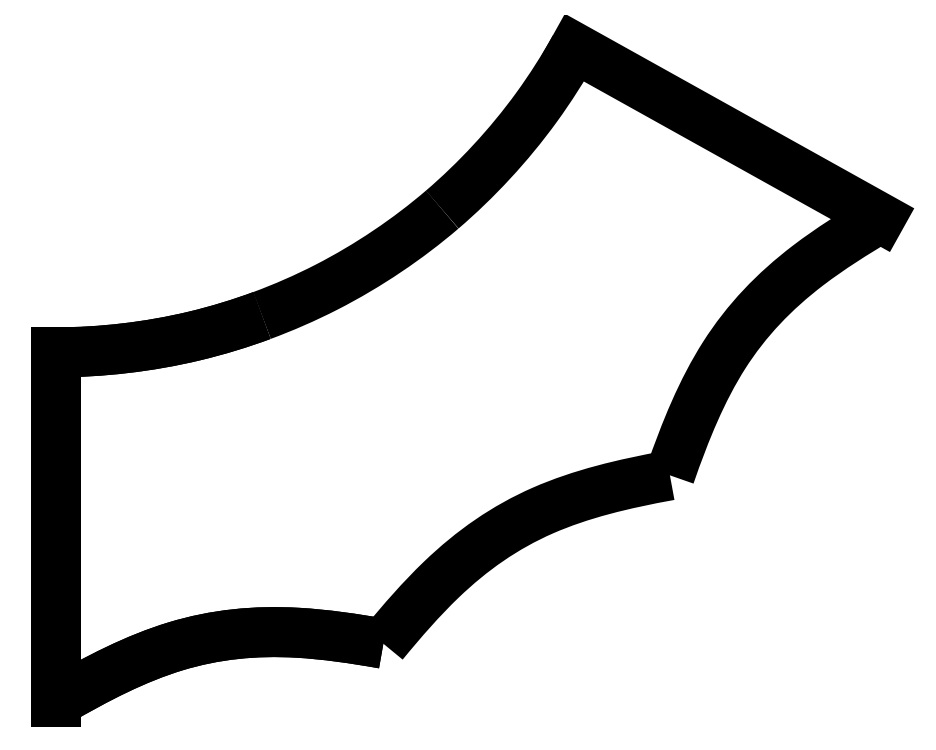
<metadata>
{"format":"dxf","ext":"dxf","renderer":"ezdxf+matplotlib","layout":"modelspace","background":"white","min_lineweight":24,"dpi":150}
</metadata>
<code>
0
SECTION
2
ENTITIES
0
SPLINE
8
0
70
0
71
3
72
11
73
7
74
0
42
1e-09
43
1e-10
44
1e-10
40
0
40
0
40
0
40
0
40
0.6613
40
0.6613
40
0.6613
40
1
40
1
40
1
40
1
10
5.551e-15
20
37.73
30
-2.22e-15
10
4.452
20
37.73
30
-2.22e-15
10
9.233
20
38.27
30
-2.22e-15
10
13.78
20
39.36
30
-2.22e-15
10
16.11
20
39.92
30
-6.661e-15
10
18.37
20
40.61
30
-2.22e-15
10
20.51
20
41.4
30
-2.22e-15
0
LINE
8
0
10
5.551e-15
20
37.73
30
-2.22e-15
11
-3.331e-15
21
2.859
31
0
0
SPLINE
8
0
70
0
71
3
72
14
73
10
74
0
42
1e-09
43
1e-10
44
1e-10
40
-0.9448
40
-0.9448
40
-0.9448
40
-0.9448
40
-0.2269
40
-0.2269
40
-0.2269
40
0.4881
40
0.4881
40
0.4881
40
0.9448
40
0.9448
40
0.9448
40
0.9448
10
-7.772e-15
20
2.859
30
0
10
4.065
20
5.243
30
0
10
7.961
20
7.234
30
0
10
11.9
20
8.432
30
-4.441e-15
10
15.83
20
9.626
30
0
10
19.82
20
10.03
30
0
10
24.09
20
9.784
30
-2.22e-15
10
26.81
20
9.628
30
-2.22e-15
10
29.65
20
9.219
30
-4.441e-15
10
32.6
20
8.693
30
-4.441e-15
0
SPLINE
8
0
70
0
71
3
72
11
73
7
74
0
42
1e-09
43
1e-10
44
1e-10
40
0
40
0
40
0
40
0
40
0.6613
40
0.6613
40
0.6613
40
1
40
1
40
1
40
1
10
38.47
20
51.96
30
-2.22e-15
10
35.09
20
49.06
30
-6.661e-15
10
31.11
20
46.36
30
-4.441e-15
10
26.95
20
44.23
30
-2.22e-15
10
24.81
20
43.14
30
-2.22e-15
10
22.65
20
42.19
30
-2.22e-15
10
20.51
20
41.4
30
-2.22e-15
0
SPLINE
8
0
70
0
71
3
72
11
73
7
74
0
42
1e-09
43
1e-10
44
1e-10
40
0
40
0
40
0
40
0
40
0.6613
40
0.6613
40
0.6613
40
1
40
1
40
1
40
1
10
38.47
20
51.96
30
-1.11e-14
10
41.85
20
54.85
30
-6.661e-15
10
45.13
20
58.37
30
-6.661e-15
10
47.88
20
62.16
30
-6.661e-15
10
49.28
20
64.1
30
-4.441e-15
10
50.55
20
66.1
30
-8.882e-15
10
51.66
20
68.09
30
-2.22e-15
0
LINE
8
0
10
51.66
20
68.09
30
-2.22e-15
11
82.12
21
51.11
31
-8.327e-15
0
SPLINE
8
0
70
0
71
3
72
14
73
10
74
0
42
1e-09
43
1e-10
44
1e-10
40
-0.9448
40
-0.9448
40
-0.9448
40
-0.9448
40
-0.2269
40
-0.2269
40
-0.2269
40
0.4881
40
0.4881
40
0.4881
40
0.9448
40
0.9448
40
0.9448
40
0.9448
10
61.16
20
25.47
30
-6.661e-15
10
62.7
20
29.93
30
-2.22e-15
10
64.36
20
33.98
30
-1.11e-14
10
66.57
20
37.45
30
-2.22e-15
10
68.78
20
40.91
30
-1.11e-14
10
71.55
20
43.81
30
-1.11e-14
10
74.95
20
46.4
30
-1.11e-14
10
77.12
20
48.06
30
-8.882e-15
10
79.54
20
49.59
30
-1.11e-14
10
82.12
20
51.11
30
-2.22e-15
0
SPLINE
8
0
70
0
71
3
72
14
73
10
74
0
42
1e-09
43
1e-10
44
1e-10
40
-0.9448
40
-0.9448
40
-0.9448
40
-0.9448
40
-0.2269
40
-0.2269
40
-0.2269
40
0.4881
40
0.4881
40
0.4881
40
0.9448
40
0.9448
40
0.9448
40
0.9448
10
61.16
20
25.47
30
-1.11e-14
10
56.52
20
24.64
30
-6.661e-15
10
52.27
20
23.62
30
-6.661e-15
10
48.49
20
21.96
30
-2.22e-15
10
44.74
20
20.32
30
-8.882e-15
10
41.44
20
18.03
30
-2.22e-15
10
38.36
20
15.06
30
0
10
36.39
20
13.17
30
-2.22e-15
10
34.5
20
11.01
30
-4.441e-15
10
32.6
20
8.693
30
-2.22e-15
0
SPLINE
8
0
70
0
71
3
72
11
73
7
74
0
42
1e-09
43
1e-10
44
1e-10
40
0
40
0
40
0
40
0
40
0.6613
40
0.6613
40
0.6613
40
1
40
1
40
1
40
1
10
5.551e-15
20
37.73
30
-2.22e-15
10
4.452
20
37.73
30
-2.22e-15
10
9.233
20
38.27
30
-2.22e-15
10
13.78
20
39.36
30
-2.22e-15
10
16.11
20
39.92
30
-6.661e-15
10
18.37
20
40.61
30
-2.22e-15
10
20.51
20
41.4
30
-2.22e-15
0
LINE
8
0
10
5.551e-15
20
37.73
30
-2.22e-15
11
-3.331e-15
21
2.859
31
0
0
SPLINE
8
0
70
0
71
3
72
14
73
10
74
0
42
1e-09
43
1e-10
44
1e-10
40
-0.9448
40
-0.9448
40
-0.9448
40
-0.9448
40
-0.2269
40
-0.2269
40
-0.2269
40
0.4881
40
0.4881
40
0.4881
40
0.9448
40
0.9448
40
0.9448
40
0.9448
10
-7.772e-15
20
2.859
30
0
10
4.065
20
5.243
30
0
10
7.961
20
7.234
30
0
10
11.9
20
8.432
30
-4.441e-15
10
15.83
20
9.626
30
0
10
19.82
20
10.03
30
0
10
24.09
20
9.784
30
-2.22e-15
10
26.81
20
9.628
30
-2.22e-15
10
29.65
20
9.219
30
-4.441e-15
10
32.6
20
8.693
30
-4.441e-15
0
ENDSEC
0
EOF

</code>
